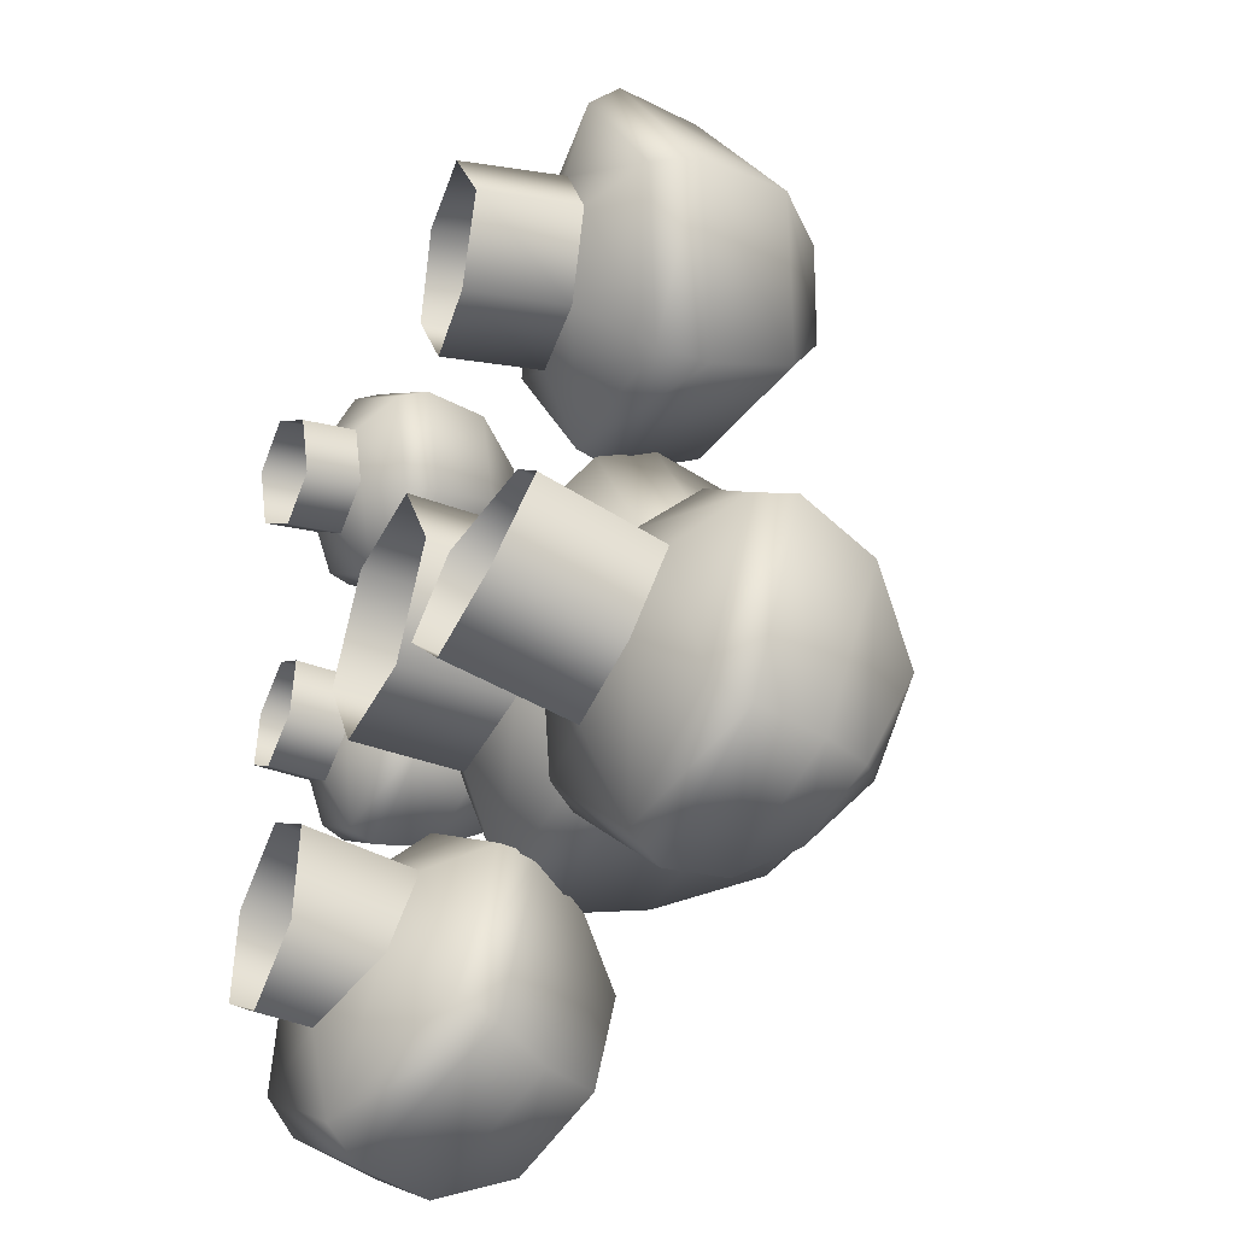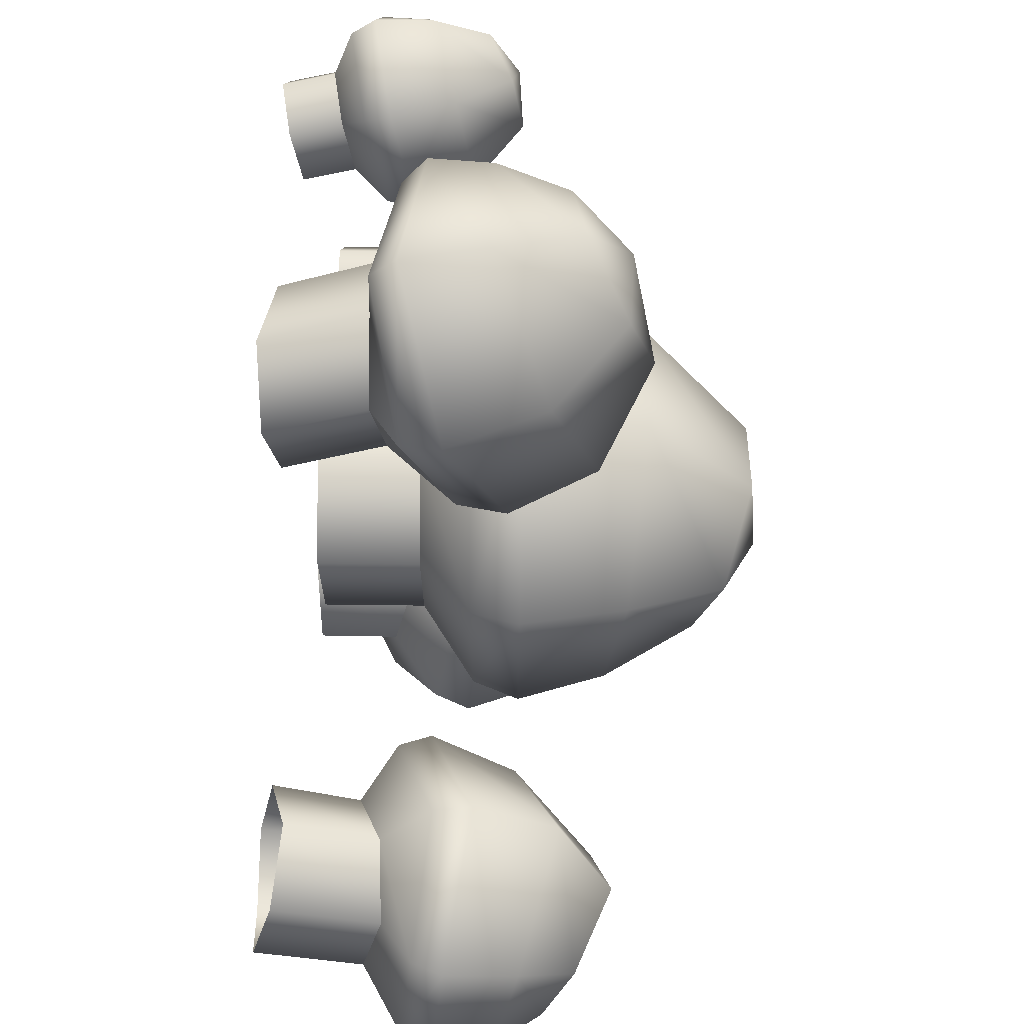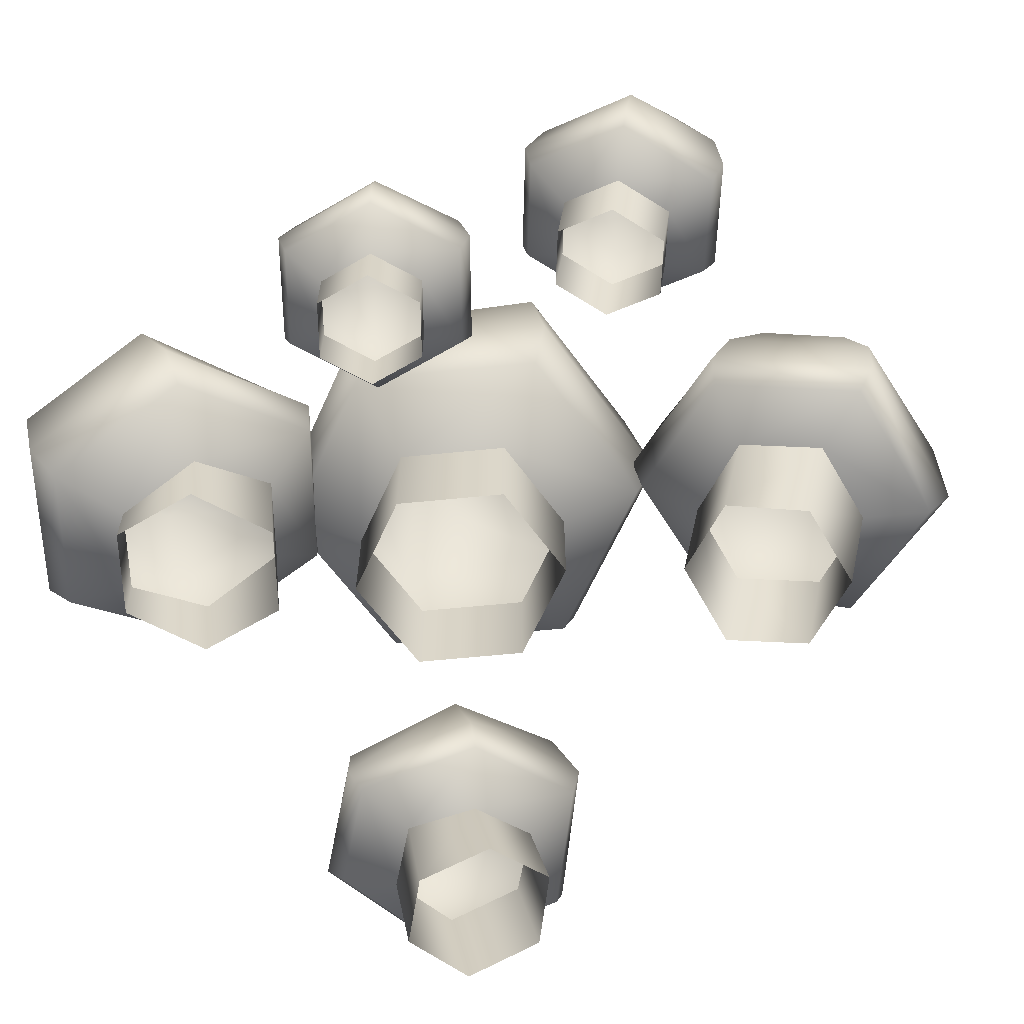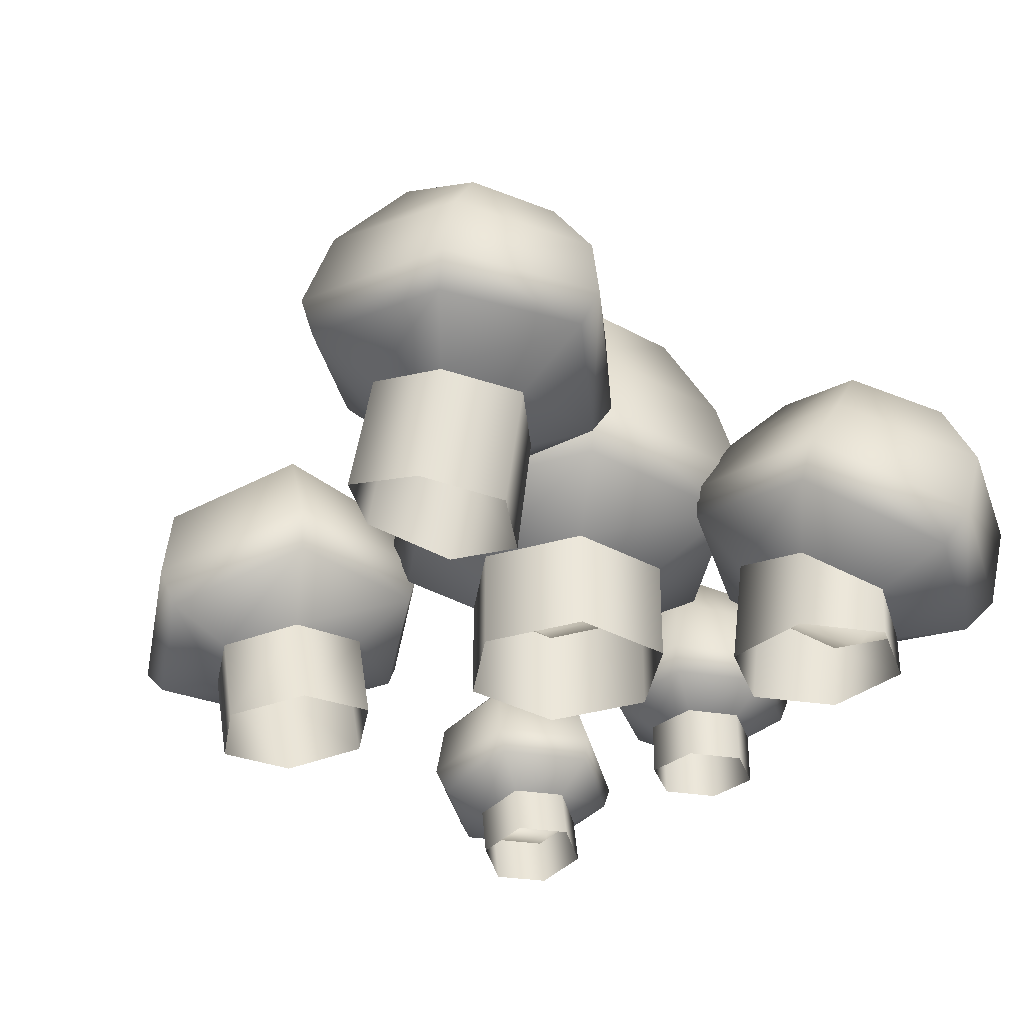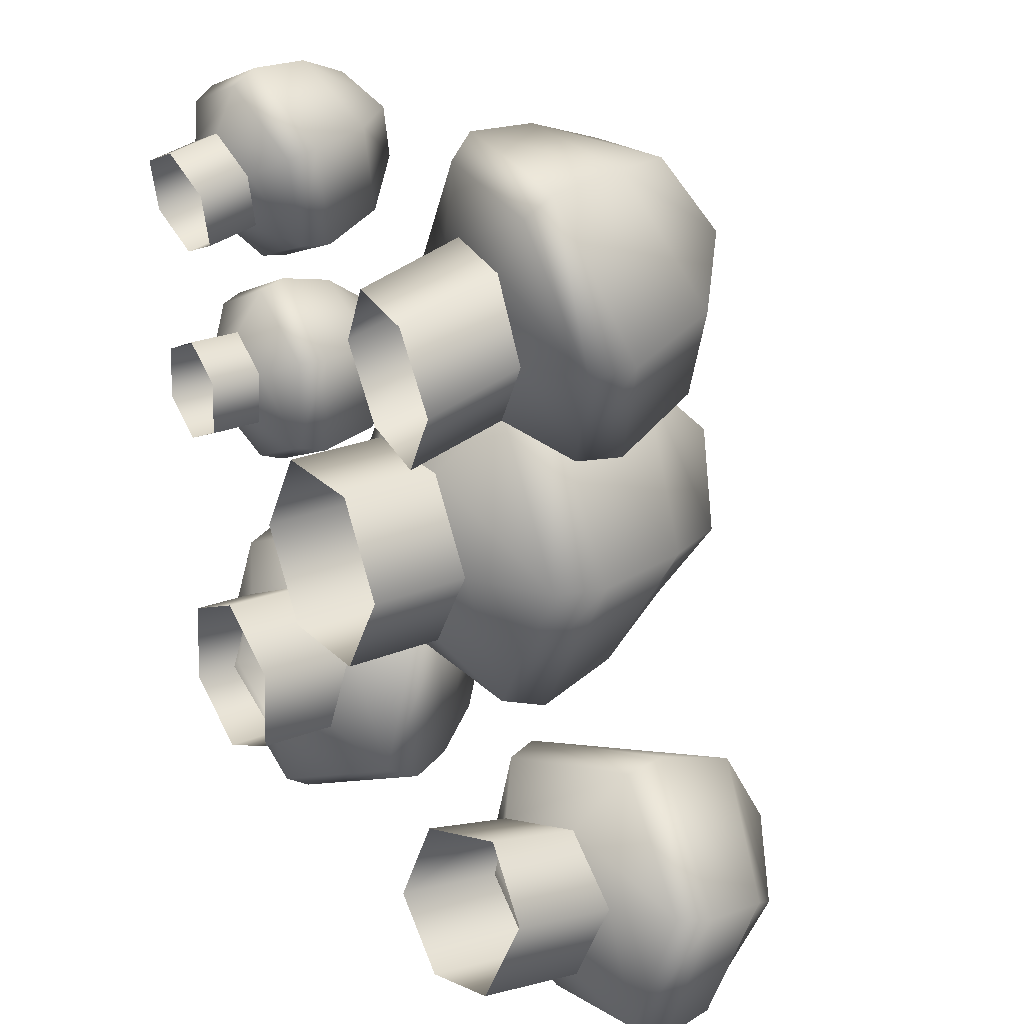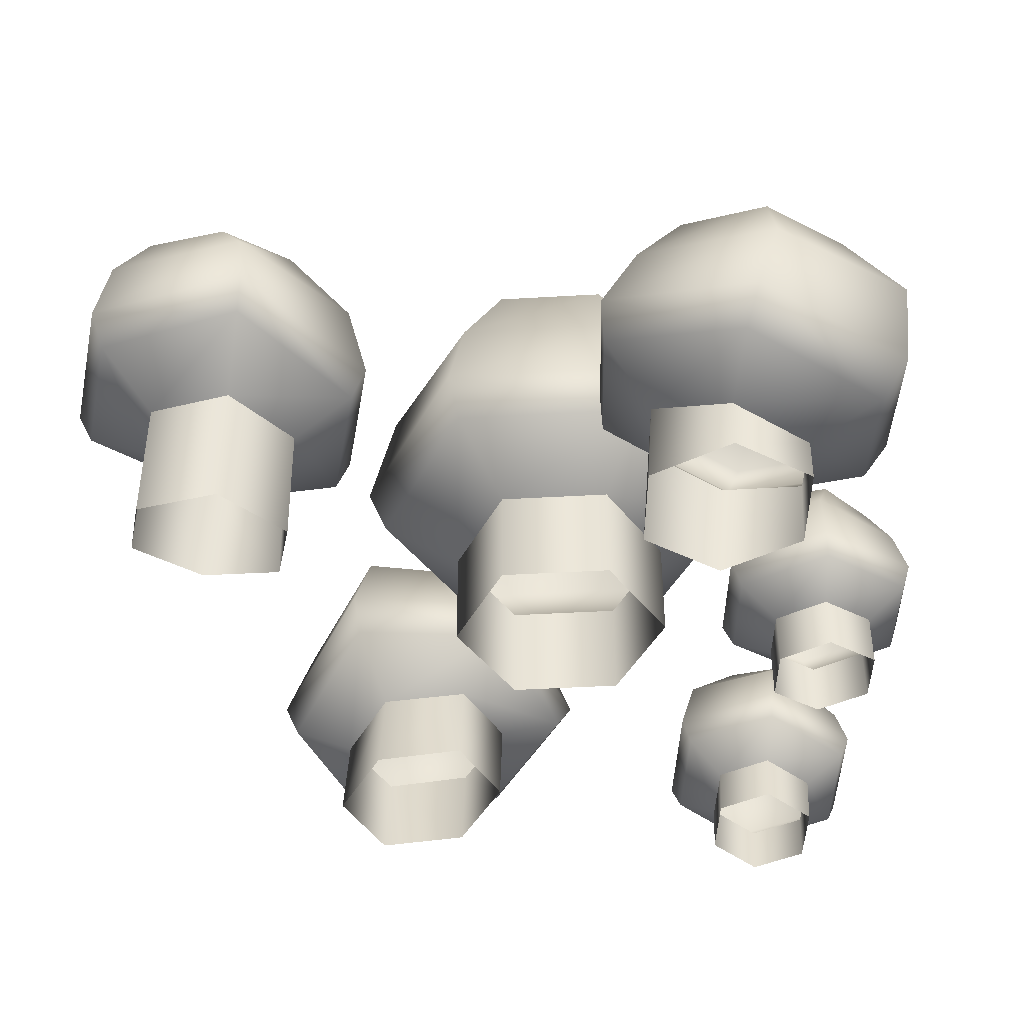
<metadata>
{"format":"obj","ext":"obj","renderer":"f3d","projection":"perspective","resolution":1024,"background":"white","views":[{"elev":-40.2,"azim":65.3,"up":"+Z"},{"elev":35.1,"azim":91.1,"up":"+Z"},{"elev":-61.8,"azim":-54.2,"up":"+Y"},{"elev":-33.1,"azim":142.5,"up":"+Y"},{"elev":25.1,"azim":56.7,"up":"+Z"},{"elev":-42.5,"azim":-176.0,"up":"+Y"}]}
</metadata>
<code>
g default
v 13.99 7e-06 -24.23
v -13.99 7e-06 -24.23
v -27.97 7e-06 -4e-06
v -13.99 7e-06 24.23
v 13.99 7e-06 24.23
v 27.97 7e-06 0
v 13.99 99.83 -30.2
v -13.99 99.83 -30.2
v -27.97 106.8 -7.01
v -13.99 113.9 16.18
v 13.99 113.9 16.18
v 27.97 106.8 -7.01
v 0 116.6 -12.19
v 27.97 26.88 0
v 13.99 26.88 24.23
v -13.99 26.88 24.23
v -27.97 26.88 -4e-06
v -13.99 26.88 -24.23
v 13.99 26.88 -24.23
v 47.14 80.97 0.2641
v 23.57 86.08 40.76
v -23.57 86.08 40.76
v -47.14 80.97 0.2641
v -23.57 75.85 -40.24
v 23.57 75.85 -40.24
v 53.73 53.45 0.4991
v 48.68 40.51 0.02476
v 24.34 40.54 42.18
v 26.87 54.25 47.03
v -24.34 40.54 42.18
v -26.87 54.25 47.03
v -48.68 40.51 0.02475
v -53.73 53.45 0.4991
v -24.34 40.49 -42.13
v -26.87 52.65 -46.03
v 24.34 40.49 -42.13
v 26.87 52.65 -46.03
v 21.41 -1.781 69.36
v 33.96 -5.011 86.84
v 56.53 -7.999 85.13
v 66.61 -6.905 65.8
v 54.21 -4.383 47.87
v 31.49 -0.6784 49.98
v 16.86 69.8 92.4
v 29.44 65.48 110.7
v 51.17 68.96 110.7
v 60.52 79 92.98
v 48.1 85.43 74.88
v 26.2 79.98 74.61
v 35.24 80.02 97.19
v 31.22 24.67 56.51
v 53.87 21.35 54.42
v 66.33 18.51 72.67
v 56.39 18.67 92.78
v 33.9 22.18 94.54
v 21.28 24.74 76.61
v 22.36 67.28 53.69
v 60.06 72.43 51.9
v 81.14 61.02 82.32
v 64.96 47.16 115
v 27.53 47.29 116.9
v 6.047 53.53 86.3
v 19.68 47.99 44.27
v 21.83 36.79 45.28
v 60.88 38.17 42.22
v 62.77 50.65 41.06
v 82.93 26.19 73.52
v 87.13 36.53 75.65
v 65.9 19.52 108.2
v 68.45 26.16 113.8
v 26.87 24.88 111.1
v 25.41 31.04 117
v 4.798 29.93 79.96
v 0.995 37.13 82.47
v 99.91 -13.6 -70.44
v 79.07 -15 -76.06
v 64.05 -14.68 -60.98
v 69.32 -9.986 -40.85
v 90.18 -4.999 -35.27
v 105.7 -7.583 -49.89
v 100.4 60.15 -90.9
v 80.33 57.43 -96.74
v 64.85 59.94 -83.81
v 69.19 72.37 -63.76
v 89.55 77.59 -56.53
v 105.6 68.35 -70.69
v 86.44 69.77 -81.92
v 103.7 19.72 -55.94
v 89.15 18.93 -40.94
v 68.93 12.64 -45.97
v 63.43 12.81 -65.64
v 77.81 13.62 -81.09
v 98.15 14.21 -76.01
v 118.6 54.34 -58.54
v 91.63 64.06 -34.08
v 57.2 52.41 -45.52
v 49.58 44.01 -78.54
v 74.01 45.62 -103.3
v 108.1 47.73 -94.31
v 123.6 36.18 -53.59
v 119.8 28.09 -53.1
v 92.69 32.52 -27.84
v 93.27 42.49 -25.83
v 57 22.06 -37.28
v 53.72 30.55 -36.78
v 48.68 20.31 -71.56
v 44.91 27.02 -74.55
v 73.82 25.12 -98.39
v 72.66 32.05 -104
v 109 23.99 -89.63
v 111.5 31.78 -94.23
v -23.17 -5.954 -42.17
v -25.02 -5.832 -65.43
v -46.1 -5.751 -75.46
v -65.32 -5.792 -62.22
v -63.47 -5.915 -38.96
v -42.39 -5.996 -28.93
v -34.29 72.41 -57.41
v -36.79 68.5 -81.3
v -58.53 60.51 -92.81
v -77.95 58.19 -80.62
v -77.27 64.51 -58.46
v -55.54 69.53 -46.95
v -54.42 72.65 -71.79
v -44.51 20.29 -30.84
v -64.43 12.04 -39.78
v -65.39 5.661 -62.21
v -46.44 7.536 -75.7
v -26.52 15.79 -66.76
v -25.56 22.16 -44.33
v -56.22 54.46 -26.75
v -90.77 50.99 -43
v -92.26 39.67 -80.66
v -59.55 40.6 -102.4
v -24.9 52.29 -86.06
v -22 59.17 -47.07
v -50.03 40.93 -15.73
v -46.9 32.17 -17.11
v -81.56 21.23 -32.66
v -88.47 31.41 -33.07
v -83.25 10.13 -71.69
v -90.33 19.17 -76.15
v -50.26 13.38 -95.17
v -53.75 22.15 -101.9
v -15.6 27.71 -79.61
v -15.31 37.37 -84.56
v -13.92 35.41 -40.58
v -13.43 44.35 -41.45
v -84.43 7e-06 17.95
v -83.1 7e-06 32.7
v -69.66 3e-06 38.92
v -57.55 3e-06 30.4
v -58.88 3e-06 15.65
v -72.32 3e-06 9.422
v -87.57 52.85 18.23
v -86.25 52.85 32.98
v -73.36 56.57 39.26
v -61.79 60.28 30.78
v -63.12 60.28 16.03
v -76.01 56.57 9.755
v -77.42 61.71 24.75
v -72.32 14.23 9.422
v -58.88 14.23 15.65
v -57.55 14.23 30.4
v -69.66 14.23 38.92
v -83.1 14.23 32.7
v -84.43 14.23 17.95
v -73.09 42.87 -0.6951
v -50.61 45.57 9.809
v -48.37 45.57 34.66
v -68.61 42.87 49.01
v -91.08 40.16 38.51
v -93.32 40.16 13.66
v -73.28 28.3 -4.185
v -73.29 21.45 -1.495
v -49.9 21.46 9.336
v -47.47 28.72 7.772
v -47.59 21.46 35
v -44.91 28.72 36.11
v -68.66 21.45 49.84
v -68.17 28.3 52.48
v -92.05 21.44 39.01
v -93.98 27.87 40.53
v -94.36 21.44 13.34
v -96.53 27.87 12.19
v -67.61 -8.083 79.09
v -65.52 -10.93 93.48
v -51.8 -11.37 99.03
v -40.16 -8.954 90.19
v -42.25 -6.107 75.81
v -55.97 -5.672 70.26
v -73.39 43.38 90.12
v -71.3 40.53 104.5
v -58.31 43.69 110.9
v -47.4 49.69 102.8
v -49.49 52.54 88.47
v -62.48 49.38 82.1
v -63.37 51.36 97.87
v -56.69 8.252 73.12
v -42.96 7.817 78.67
v -40.88 4.97 93.05
v -52.51 2.558 101.9
v -66.24 2.993 96.34
v -68.32 5.84 81.95
v -59.41 38.23 69
v -36.59 40.13 78.92
v -33.08 35.33 103.2
v -52.39 28.63 117.5
v -75.21 26.73 107.6
v -78.72 31.53 83.32
v -59.05 24.65 62.66
v -58.58 17.42 63.92
v -34.7 16.68 73.58
v -32.71 24.23 73.41
v -31.07 11.72 98.61
v -28.71 18.76 101
v -51.32 7.512 114
v -51.04 13.72 117.9
v -75.2 8.257 104.3
v -77.38 14.14 107.2
v -78.83 13.21 79.29
v -81.38 19.61 79.55
g Herb_FireWort
f 1 2 18 19
f 2 3 17 18
f 3 4 16 17
f 4 5 15 16
f 5 6 14 15
f 6 1 19 14
f 7 8 13
f 8 9 13
f 9 10 13
f 10 11 13
f 11 12 13
f 12 7 13
f 12 11 21 20
f 11 10 22 21
f 10 9 23 22
f 9 8 24 23
f 8 7 25 24
f 7 12 20 25
f 26 27 36 37
f 27 26 29 28
f 28 29 31 30
f 30 31 33 32
f 32 33 35 34
f 34 35 37 36
f 29 26 20 21
f 31 29 21 22
f 33 31 22 23
f 35 33 23 24
f 37 35 24 25
f 26 37 25 20
f 15 14 27 28
f 16 15 28 30
f 17 16 30 32
f 18 17 32 34
f 19 18 34 36
f 14 19 36 27
f 38 39 55 56
f 39 40 54 55
f 40 41 53 54
f 41 42 52 53
f 42 43 51 52
f 43 38 56 51
f 44 45 50
f 45 46 50
f 46 47 50
f 47 48 50
f 48 49 50
f 49 44 50
f 49 48 58 57
f 48 47 59 58
f 47 46 60 59
f 46 45 61 60
f 45 44 62 61
f 44 49 57 62
f 63 64 73 74
f 64 63 66 65
f 65 66 68 67
f 67 68 70 69
f 69 70 72 71
f 71 72 74 73
f 66 63 57 58
f 68 66 58 59
f 70 68 59 60
f 72 70 60 61
f 74 72 61 62
f 63 74 62 57
f 52 51 64 65
f 53 52 65 67
f 54 53 67 69
f 55 54 69 71
f 56 55 71 73
f 51 56 73 64
f 75 76 92 93
f 76 77 91 92
f 77 78 90 91
f 78 79 89 90
f 79 80 88 89
f 80 75 93 88
f 81 82 87
f 82 83 87
f 83 84 87
f 84 85 87
f 85 86 87
f 86 81 87
f 86 85 95 94
f 85 84 96 95
f 84 83 97 96
f 83 82 98 97
f 82 81 99 98
f 81 86 94 99
f 100 101 110 111
f 101 100 103 102
f 102 103 105 104
f 104 105 107 106
f 106 107 109 108
f 108 109 111 110
f 103 100 94 95
f 105 103 95 96
f 107 105 96 97
f 109 107 97 98
f 111 109 98 99
f 100 111 99 94
f 89 88 101 102
f 90 89 102 104
f 91 90 104 106
f 92 91 106 108
f 93 92 108 110
f 88 93 110 101
f 112 113 129 130
f 113 114 128 129
f 114 115 127 128
f 115 116 126 127
f 116 117 125 126
f 117 112 130 125
f 118 119 124
f 119 120 124
f 120 121 124
f 121 122 124
f 122 123 124
f 123 118 124
f 123 122 132 131
f 122 121 133 132
f 121 120 134 133
f 120 119 135 134
f 119 118 136 135
f 118 123 131 136
f 137 138 147 148
f 138 137 140 139
f 139 140 142 141
f 141 142 144 143
f 143 144 146 145
f 145 146 148 147
f 140 137 131 132
f 142 140 132 133
f 144 142 133 134
f 146 144 134 135
f 148 146 135 136
f 137 148 136 131
f 126 125 138 139
f 127 126 139 141
f 128 127 141 143
f 129 128 143 145
f 130 129 145 147
f 125 130 147 138
f 149 150 166 167
f 150 151 165 166
f 151 152 164 165
f 152 153 163 164
f 153 154 162 163
f 154 149 167 162
f 155 156 161
f 156 157 161
f 157 158 161
f 158 159 161
f 159 160 161
f 160 155 161
f 160 159 169 168
f 159 158 170 169
f 158 157 171 170
f 157 156 172 171
f 156 155 173 172
f 155 160 168 173
f 174 175 184 185
f 175 174 177 176
f 176 177 179 178
f 178 179 181 180
f 180 181 183 182
f 182 183 185 184
f 177 174 168 169
f 179 177 169 170
f 181 179 170 171
f 183 181 171 172
f 185 183 172 173
f 174 185 173 168
f 163 162 175 176
f 164 163 176 178
f 165 164 178 180
f 166 165 180 182
f 167 166 182 184
f 162 167 184 175
f 186 187 203 204
f 187 188 202 203
f 188 189 201 202
f 189 190 200 201
f 190 191 199 200
f 191 186 204 199
f 192 193 198
f 193 194 198
f 194 195 198
f 195 196 198
f 196 197 198
f 197 192 198
f 197 196 206 205
f 196 195 207 206
f 195 194 208 207
f 194 193 209 208
f 193 192 210 209
f 192 197 205 210
f 211 212 221 222
f 212 211 214 213
f 213 214 216 215
f 215 216 218 217
f 217 218 220 219
f 219 220 222 221
f 214 211 205 206
f 216 214 206 207
f 218 216 207 208
f 220 218 208 209
f 222 220 209 210
f 211 222 210 205
f 200 199 212 213
f 201 200 213 215
f 202 201 215 217
f 203 202 217 219
f 204 203 219 221
f 199 204 221 212

</code>
